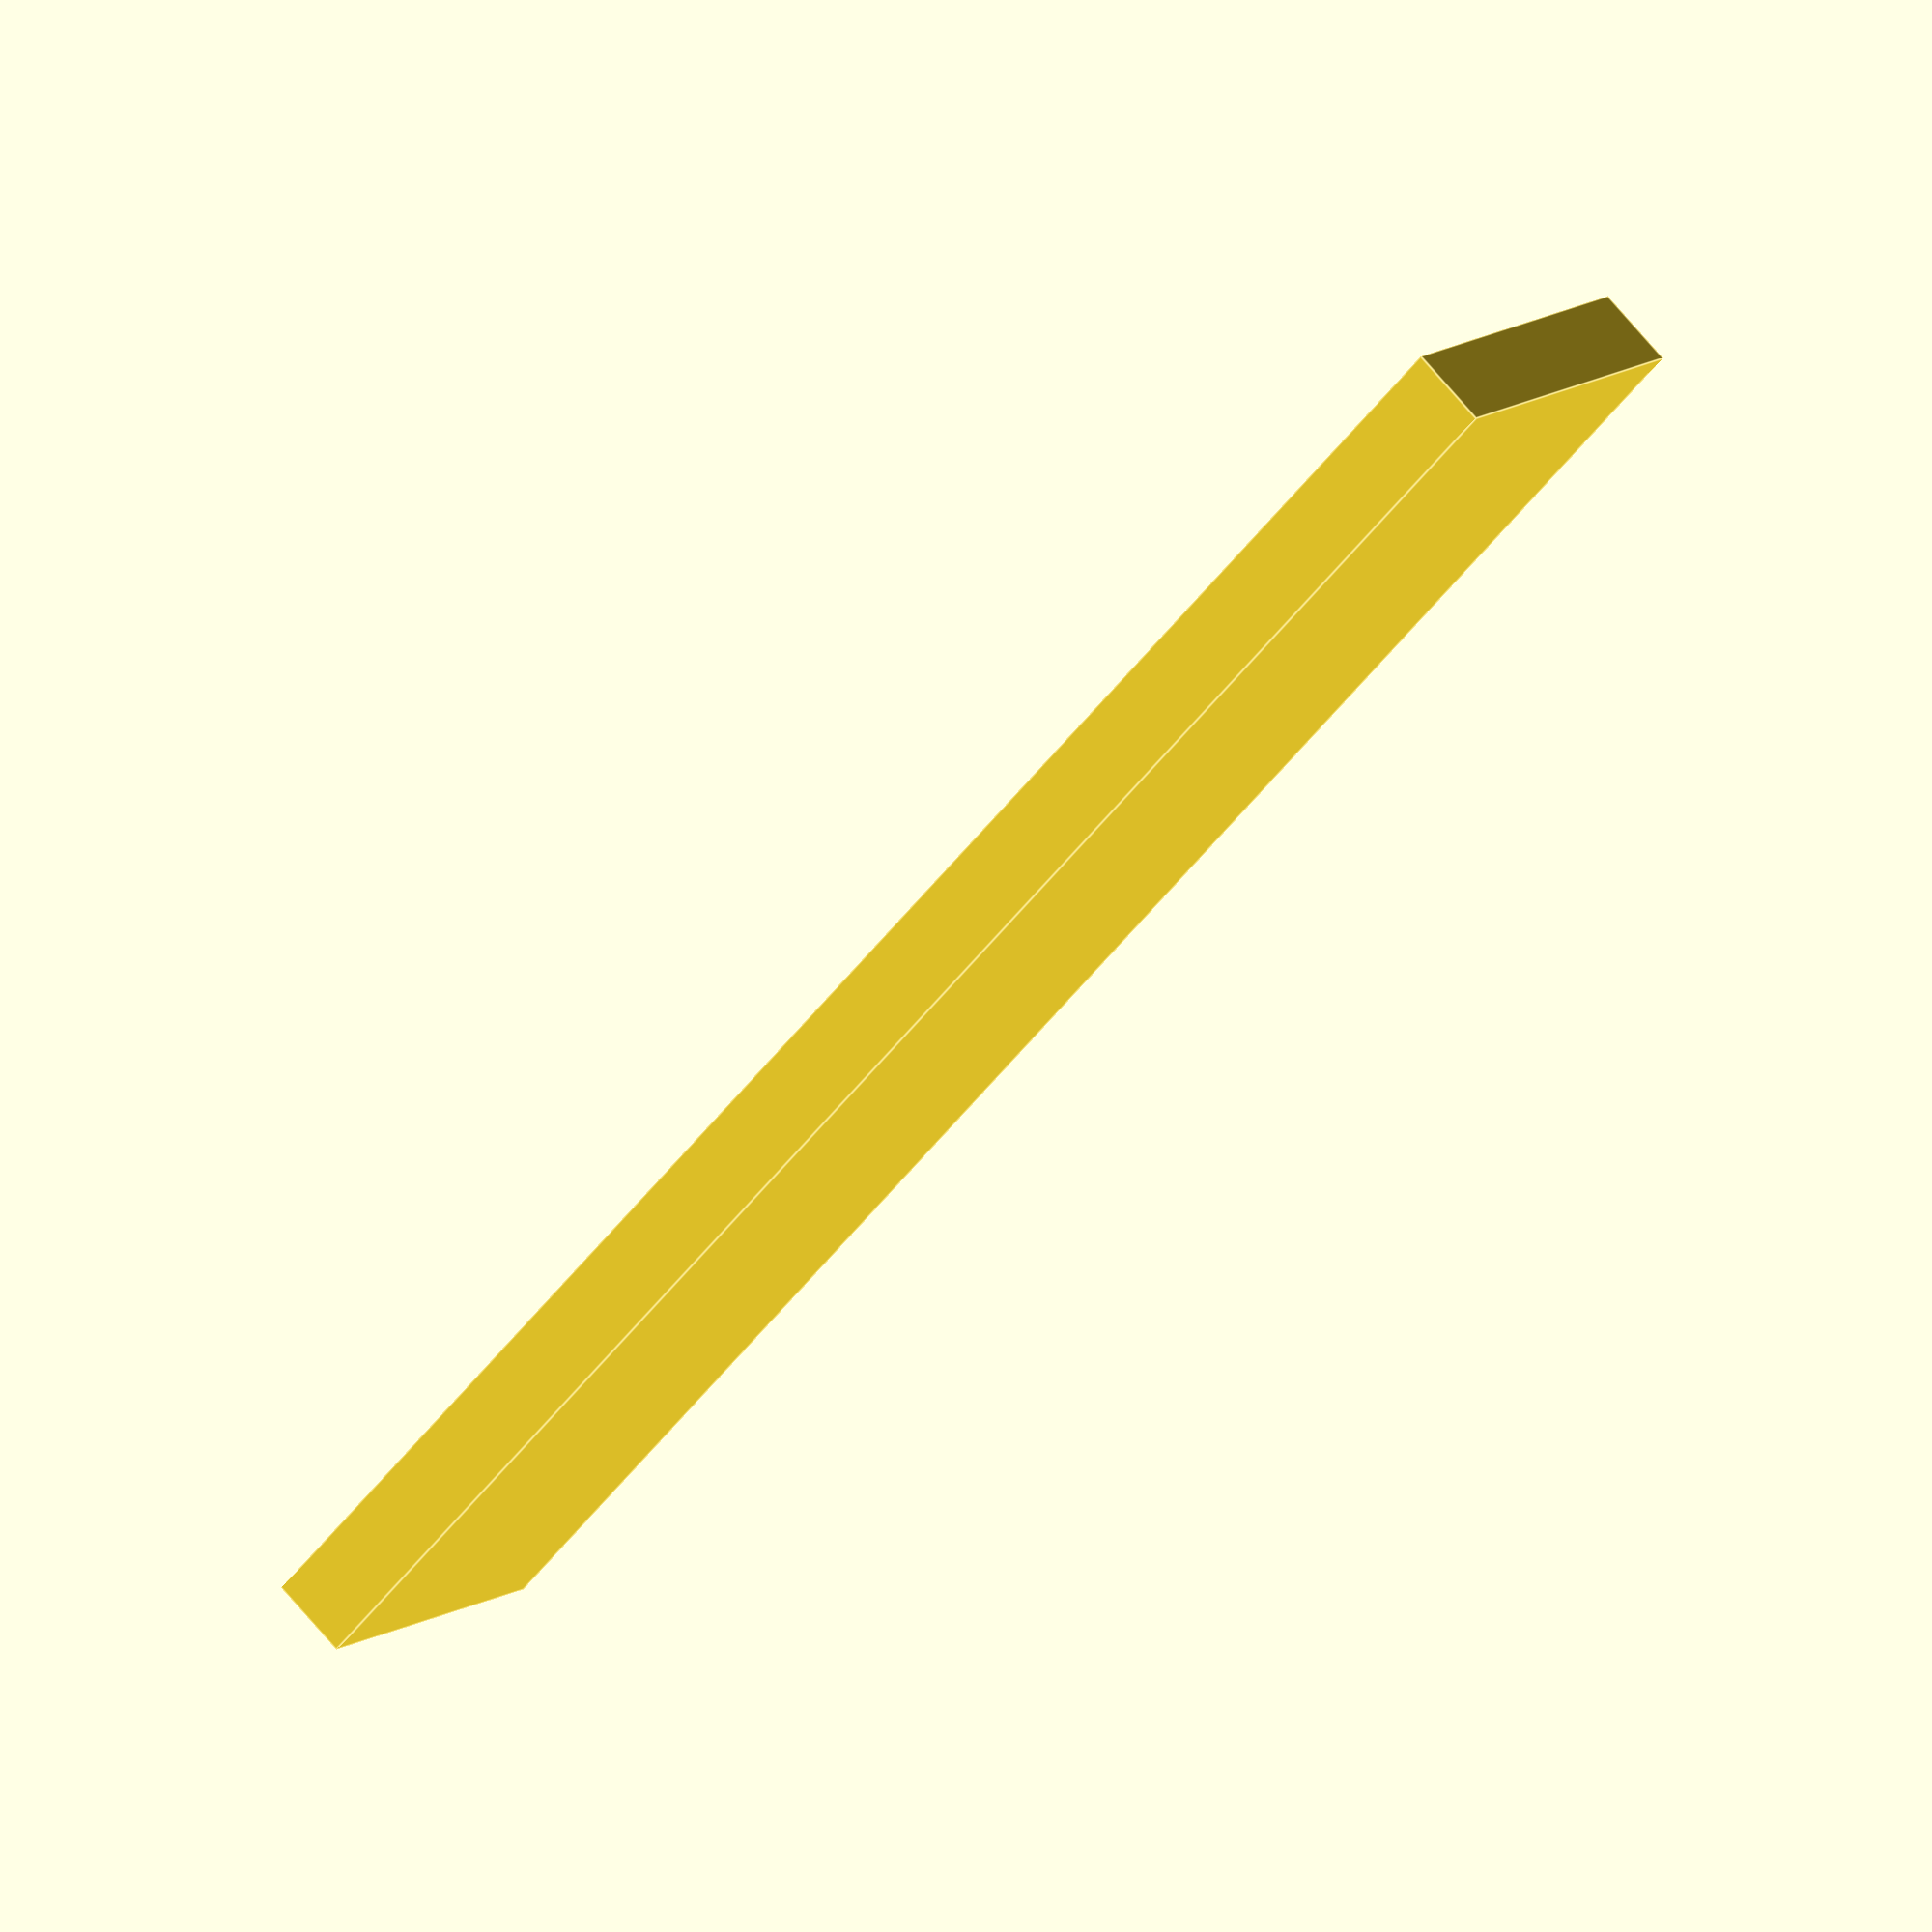
<openscad>
/*
  based on http://www.thingiverse.com/thing:8000
  mods : 
              braille font parameters set as global variables (prefixed $) for clarity
              resolution set globally
              module for printing the label, multiple lines -drawText() - as well as a line - drawLine() 
              dropped the difference operation when drawing dots since embedded in slab anyway
              dot sphere offset because spec requires base which is longer than 2 times the height 
              functions added to compute the radius from a chord length and height
              length() > len()
              max line length calculated with recursive function so width of slab 
                     can be calculated

  todo       mark so the fitter  knows which way up it goes - chamfer top edge?
             allow capitials -openSCAD lacks a function to change the case of a letter, 
                    hence the duplicate entries for both forms of the letter
                    adding the shift character for an uppercase letter is tricky since cannot simply 
                    accumulate the length printed  
             use search instead of looping throught the parallel array for easier maintenance 

*/


function max_length_r(v, i, max) =
     i == len(v) ? max : max_length_r(v, i+1, len(v[i]) > max ? len(v[i]) : max);

function max_length(v) = max_length_r(v,0,0);

// dot is not a hemisphere 

function chord_radius(length,height) = ( length * length /(4 * height) + height)/2;

$charKeys = ["a", "A", "b", "B", "c", "C", "d", "D", "e", "E", "f", "F", "g", "G", "h", "H", "i", "I", "j", "J", "k", "K", "l", "L", "m", "M", "n", "N", "o", "O", "p", "P", "q", "Q", "r", "R", "s", "S", "t", "T", "u", "U", "v", "V", "w", "W", "x", "X", "y", "Y", "z", "Z", ",", ";", ":", ".", "!", "(", ")", "?", "\"", "*", "'", "-"];

$charValues = [[1], [1], [1, 2], [1, 2], [1, 4], [1, 4], [1, 4, 5], [1, 4, 5], [1, 5], [1, 5], [1, 2, 4], [1, 2, 4], [1, 2, 4, 5], [1, 2, 4, 5], [1, 2, 5], [1, 2, 5], [2, 4], [2, 4], [2, 4, 5], [2, 4, 5], [1, 3], [1, 3], [1, 2, 3], [1, 2, 3], [1, 3, 4], [1, 3, 4], [1, 3, 4, 5], [1, 3, 4, 5], [1, 3, 5], [1, 3, 5], [1, 2, 3, 4], [1, 2, 3, 4], [1, 2, 3, 4, 5], [1, 2, 3, 4, 5], [1, 2, 3, 5], [1, 2, 3, 5], [2, 3, 4], [2, 3, 4], [2, 3, 4, 5], [2, 3, 4, 5], [1, 3, 6], [1, 3, 6], [1, 2, 3, 6], [1, 2, 3, 6], [2, 4, 5, 6], [2, 4, 5, 6], [1, 3, 4, 6], [1, 3, 4, 6], [1, 3, 4, 5, 6], [1, 3, 4, 5, 6], [1, 3, 5, 6], [1, 3, 5, 6], [2], [2, 3], [2, 5], [2, 5, 6], [2, 3, 5], [2, 3, 5, 6], [2, 3, 5, 6], [2, 3, 6], [2, 3, 6], [3, 5], [3], [3, 6]];


module drawDot(location) {	
    translate(location) 
	   translate ([0,0, -$dotSphereOffset ]) sphere($dotSphereRadius);
}

module drawCharacter(charMap) {
     for(i = [0: len(charMap)-1]) 
          assign(dot = charMap[i] - 1)
	     drawDot(   [floor(dot / 3) * $dotWidth,  -((dot %3) * $dotWidth),   0],  $dotRadius  );
}


module drawLine(line) {
    for(i = [0: len(line)-1]) 	
   	translate([$charWidth*i, 0, 0]) 	
	   for(j = [0:len($charKeys)]) 
		if($charKeys[j] == line[i]) 
		    drawCharacter($charValues[j]);
			                  	
}

module drawText(text) {
    assign(totalHeight = len(text) * $lineHeight)
      translate([0, 0, 1])	
        for(i = [0: len(text)]) 
	    translate([-len(text[i])*$charWidth/2, totalHeight/2-$lineHeight*i, 0])
	        drawLine(text[i]);
}

module label(text, depth=2) {
     assign(width =( max_length(text) + 2)  * $charWidth,
                 height = len(text) * $lineHeight)
        union() {
            translate([0, $lineHeight/3, 0])
                cube([width,height, depth], true);
           drawText(text);
       }
}

$fa = 0.01; $fs = 0.5; 

// global dimensions from http://www.brailleauthority.org/sizespacingofbraille/sizespacingofbraille.pdf

$dotHeight = 0.48;
$dotBase = 1.44;
$dotRadius = $dotBase /2;
$dotWidth= 2.34;
$charWidth = 6.2;
$lineHeight = 10; 

// compute the sphere to make the raised dot
$dotSphereRadius  =  chord_radius($dotBase,$dotHeight);
$dotSphereOffset =$dotSphereRadius - $dotHeight;

text = ["Hello"]; 

// text = ["All human beings are born", "free and equal in dignity and", "rights. They are endowed with", "reason and conscience and", "should act towards one another", "in a spirit of brotherhood."]; 

label(text);

</openscad>
<views>
elev=105.8 azim=215.5 roll=40.6 proj=o view=edges
</views>
